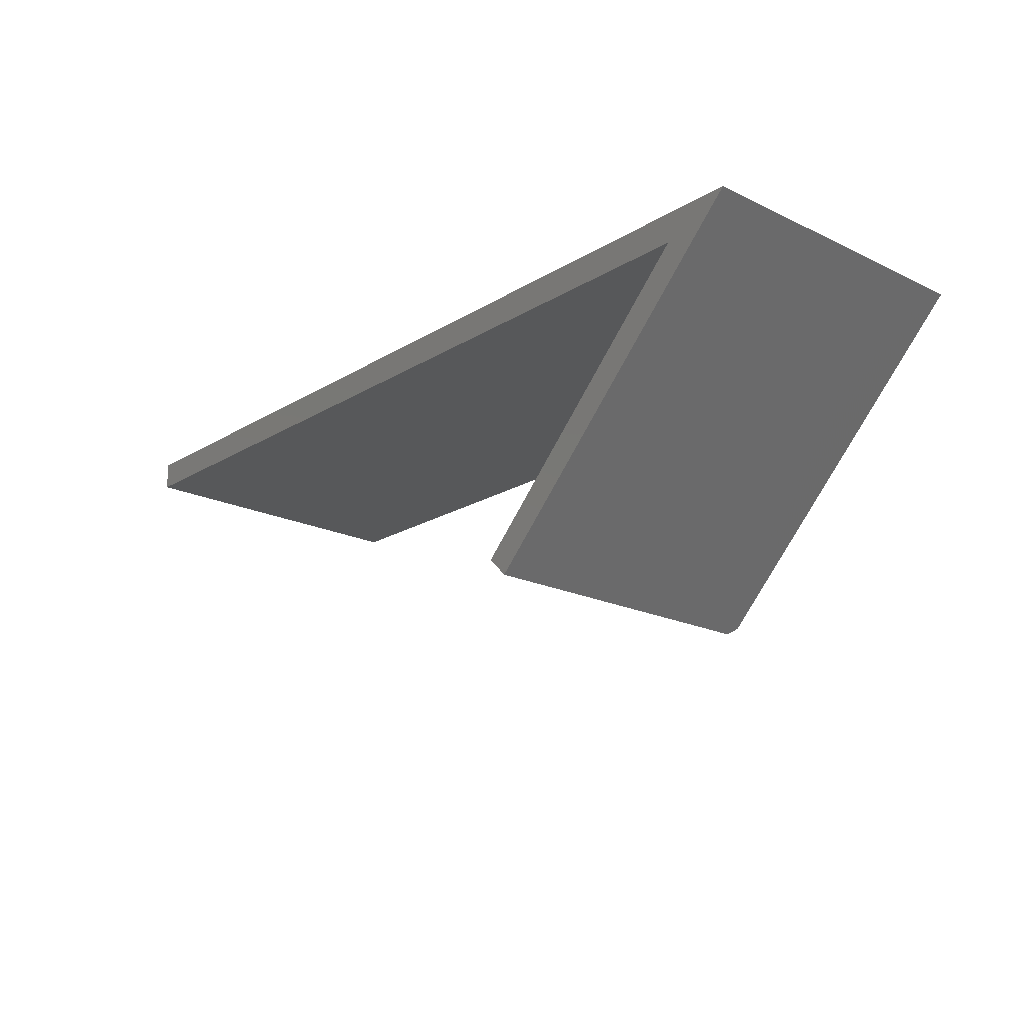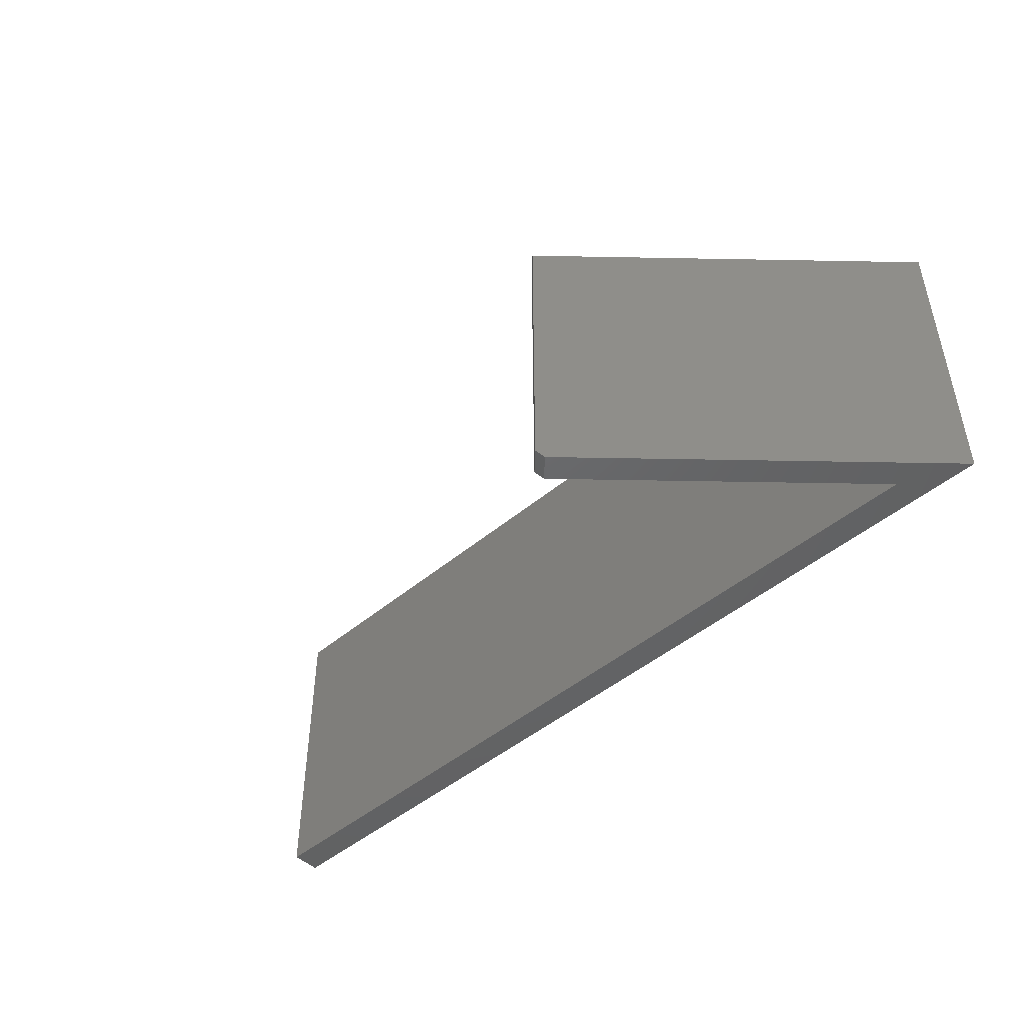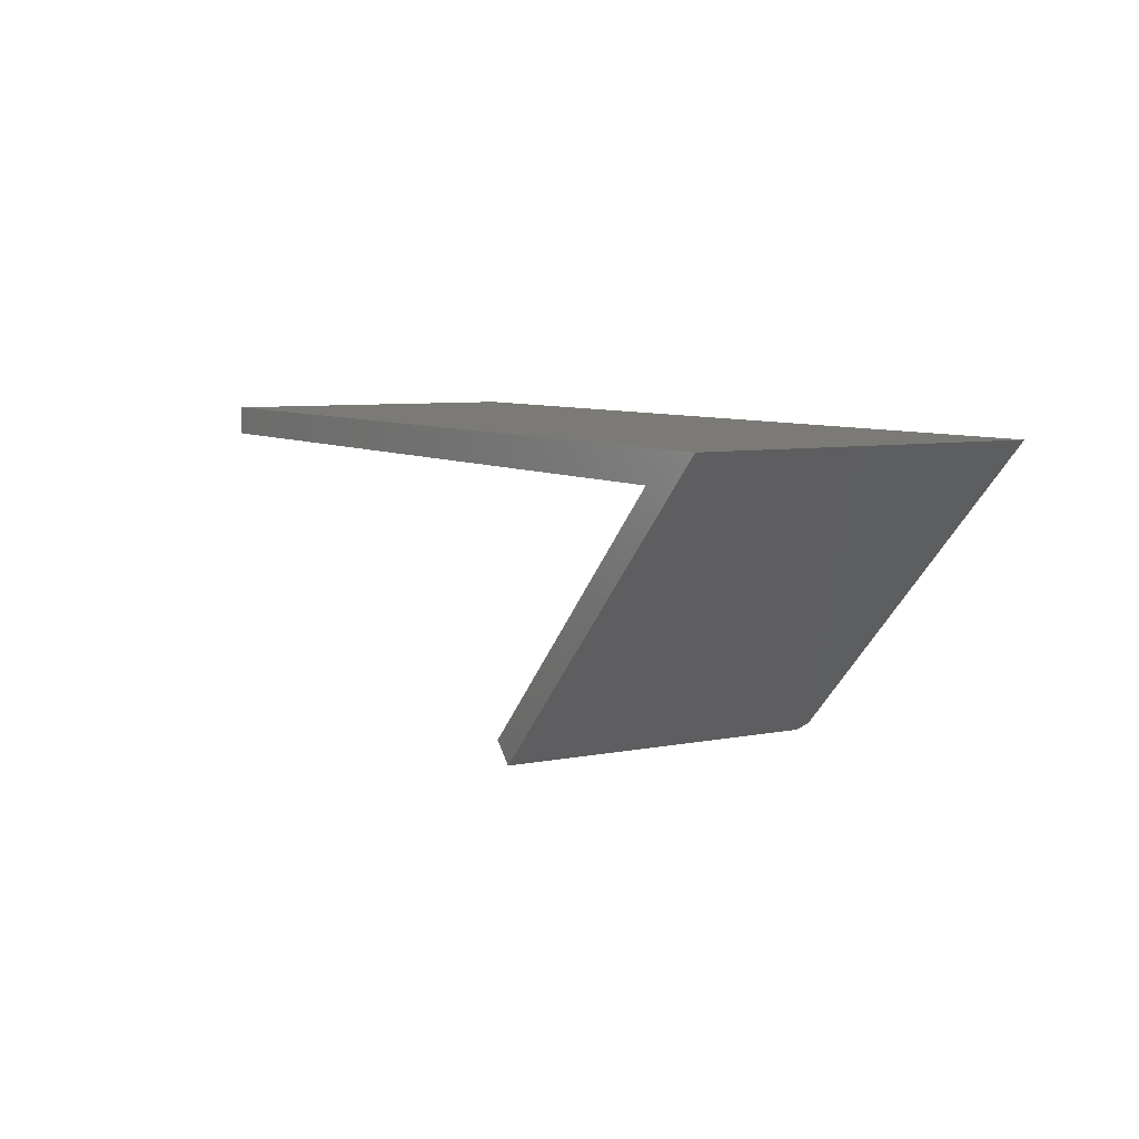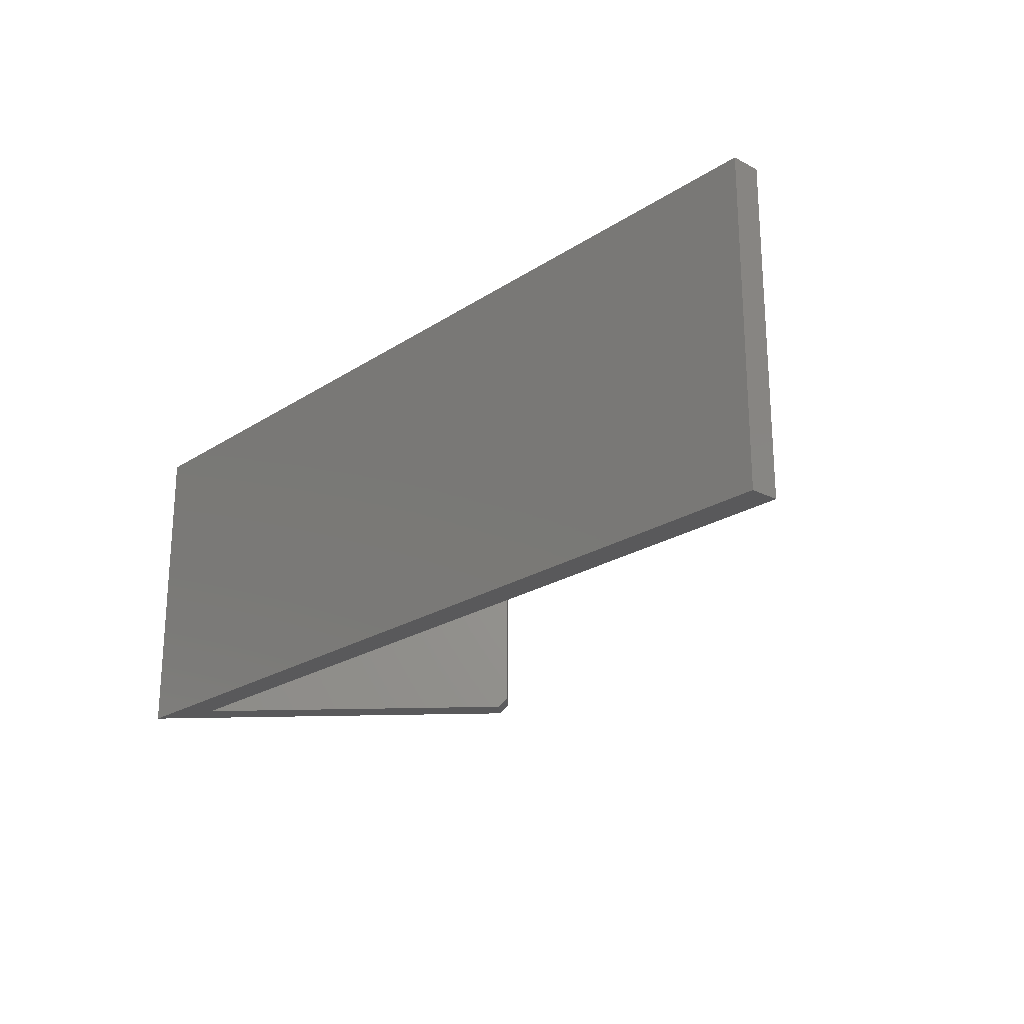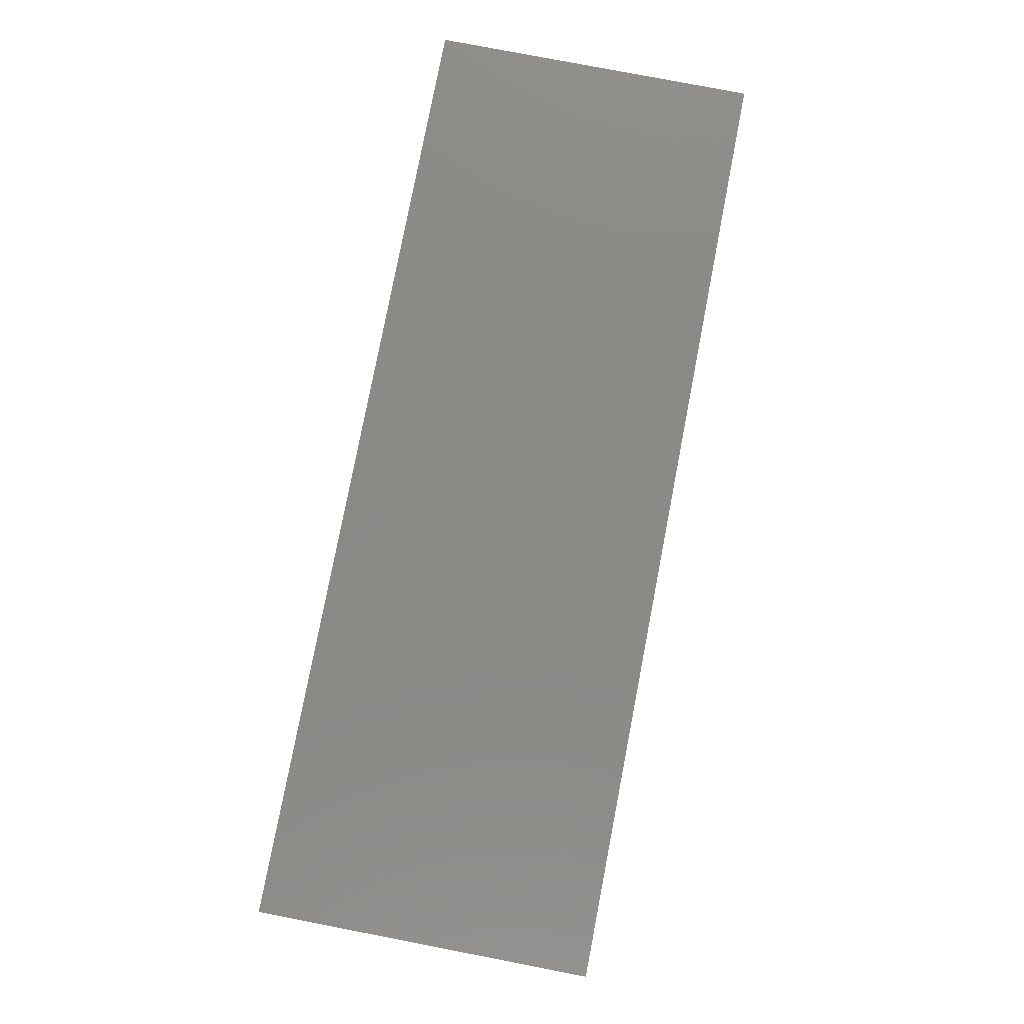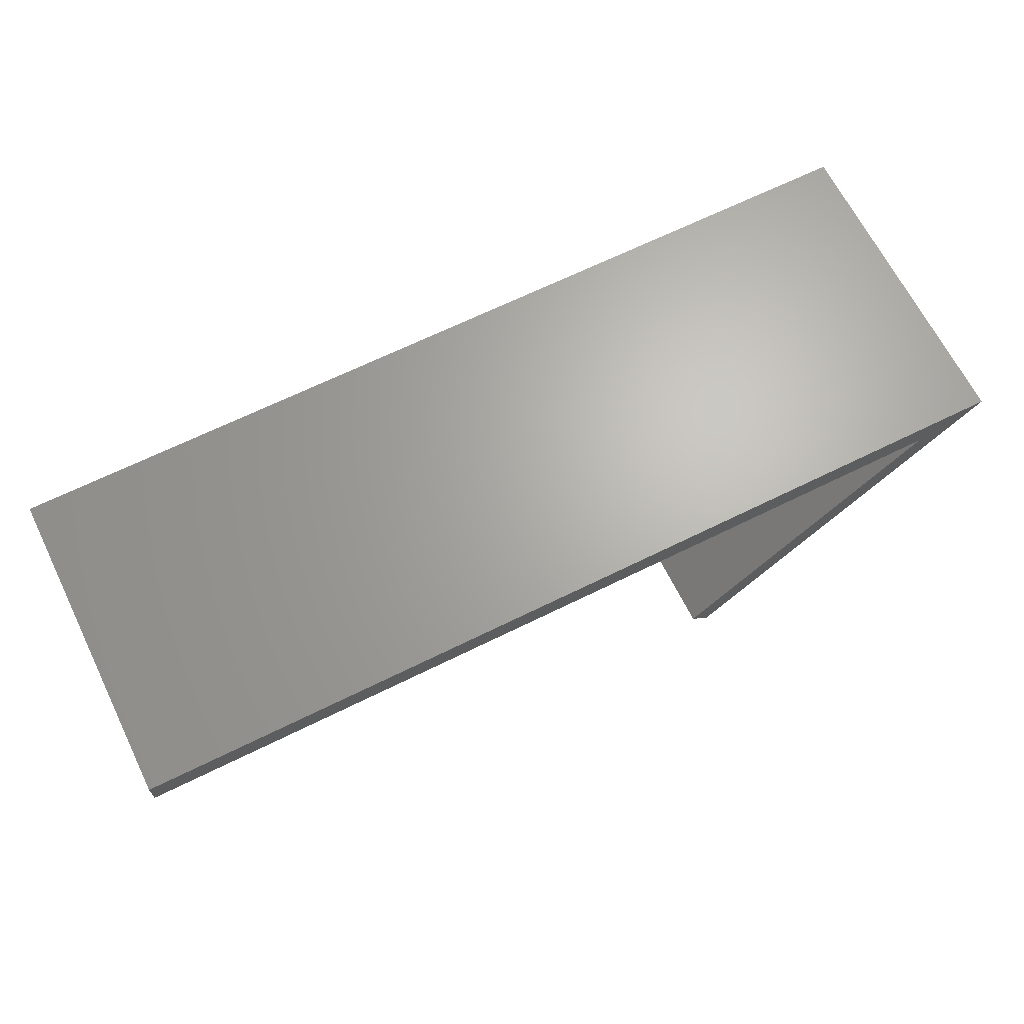
<metadata>
{"format":"stl","ext":"stl","renderer":"f3d","projection":"perspective","resolution":1024,"background":"white","views":[{"elev":-19.5,"azim":-131.7,"up":"+Z"},{"elev":-46.7,"azim":-136.2,"up":"+Y"},{"elev":7.0,"azim":-120.2,"up":"+Z"},{"elev":-22.3,"azim":48.2,"up":"+Y"},{"elev":79.2,"azim":100.9,"up":"+Z"},{"elev":66.3,"azim":153.6,"up":"+Z"}]}
</metadata>
<code>
# stl→obj: 14 verts, 24 faces
v 0.004605 -0.2812 -0.02541
v 0.75 -0.2812 -0.02541
v 0.75 -0.2812 -4.927e-17
v -0.05469 -0.2812 0
v 0.1939 -0.2812 -0.2486
v 0.2108 -0.2812 -0.2316
v 0.004605 3.703e-18 -0.02541
v 0.2164 1.693e-17 -0.2372
v 0.2164 -0.2734 -0.2372
v 0.1994 1.587e-17 -0.2541
v 0.1994 -0.2734 -0.2541
v -0.05469 0 0
v 0.75 5.025e-17 -0.02541
v 0.75 5.025e-17 -4.927e-17
f 1 2 3
f 1 3 4
f 1 4 5
f 1 5 6
f 7 1 8
f 8 1 6
f 8 6 9
f 10 8 11
f 11 8 9
f 4 12 5
f 5 12 10
f 5 10 11
f 5 11 6
f 6 11 9
f 13 7 14
f 14 7 12
f 7 8 12
f 12 8 10
f 3 14 4
f 4 14 12
f 13 14 2
f 2 14 3
f 1 7 2
f 2 7 13

</code>
